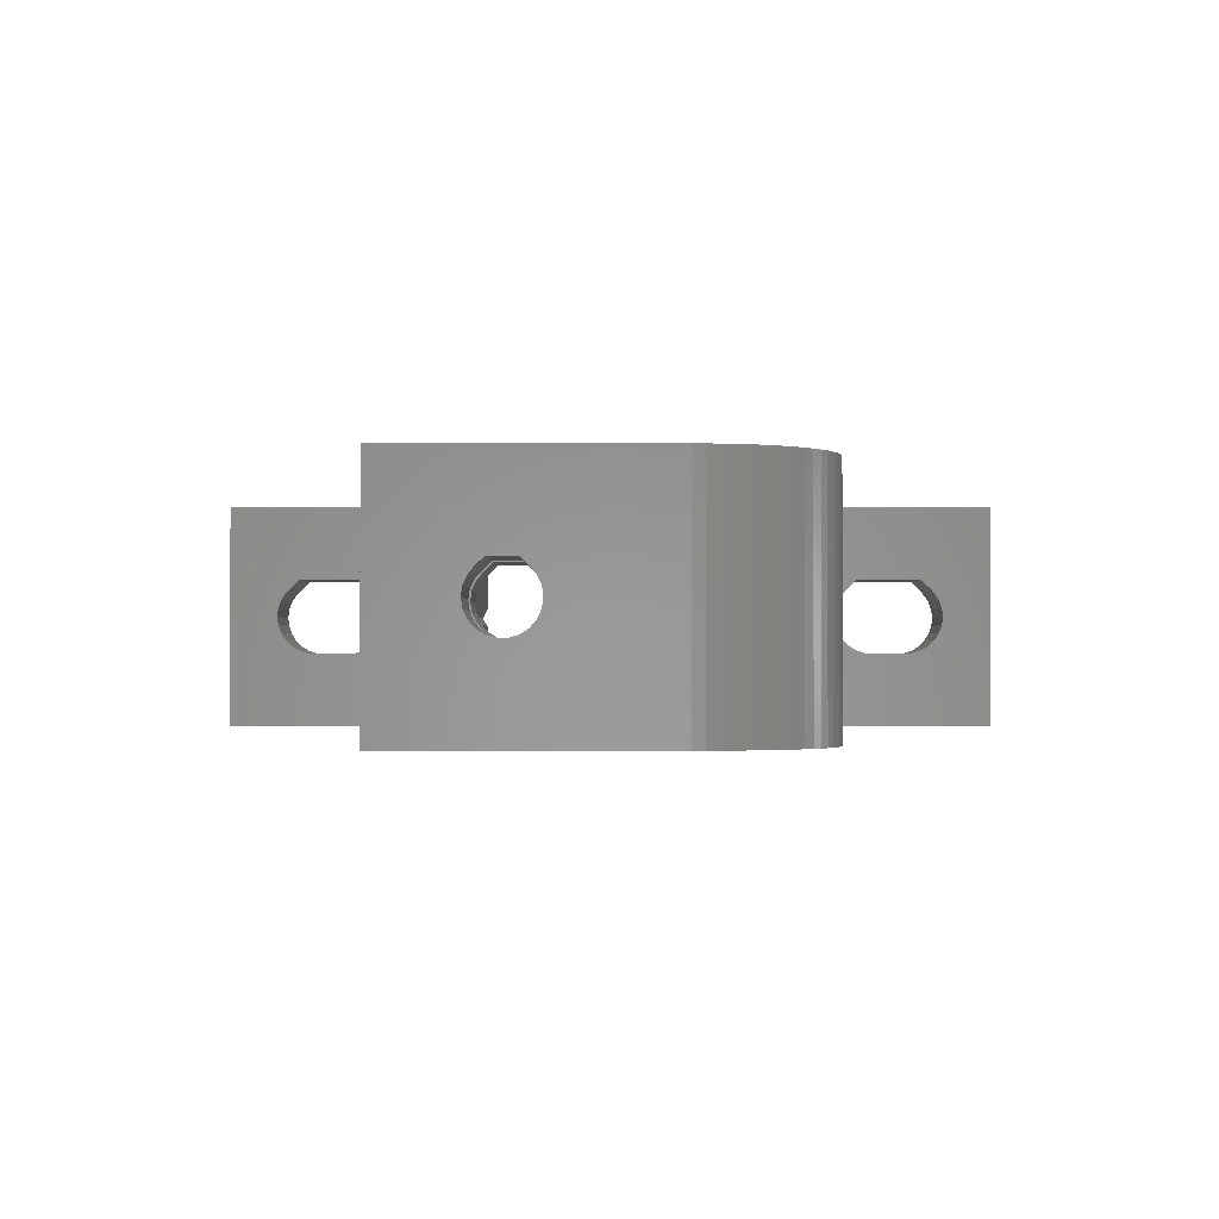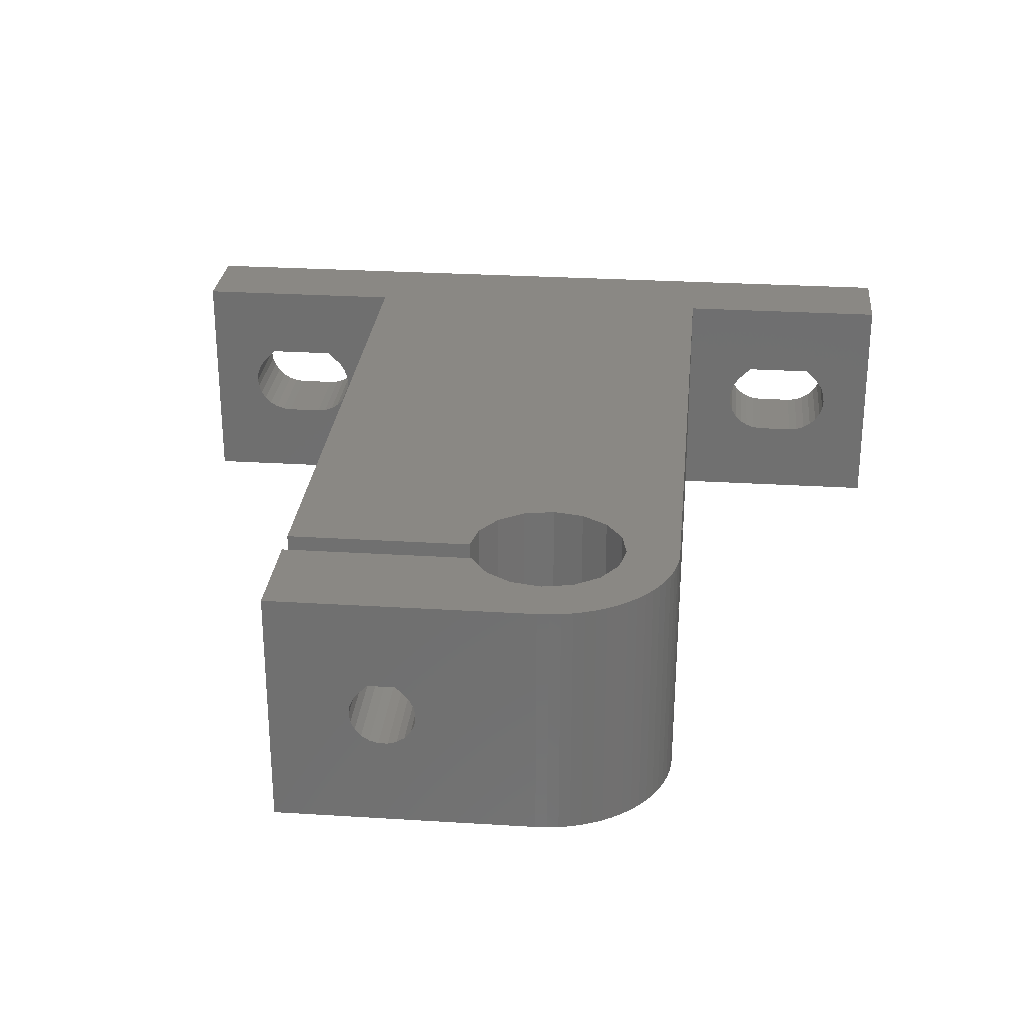
<metadata>
{"format":"stl","ext":"stl","renderer":"f3d","projection":"perspective","resolution":1024,"background":"white","views":[{"elev":-1.3,"azim":90.1,"up":"+Z"},{"elev":27.3,"azim":95.5,"up":"+Z"}]}
</metadata>
<code>
# stl→obj: 370 verts, 760 faces
v -1.166e-15 -11 10
v -1.166e-15 4 10
v 32.99 -11 10
v -1.632e-16 -16.86 6.99
v -3.181e-16 -17.02 7.455
v -1.731e-16 -11 7.02
v 5.729e-16 -17.63 4.78
v -4.57e-16 -17.28 7.872
v -5.183e-16 -17.44 8.056
v -7.327e-16 -18.09 8.7
v 1.632e-16 -16.86 6.01
v 4.006e-31 -16.8 6.5
v 3.181e-16 -17.02 5.545
v 4.57e-16 -17.28 5.128
v -7.327e-16 11.09 8.7
v 1.166e-15 4 3
v 32.99 4 10
v -1.479e-31 -11.3 6.5
v 1.731e-16 -11 5.98
v 2.165e-15 -26 2.498e-15
v 32.99 -11 7.02
v 36 -11.3 6.5
v 5 -16.86 6.99
v 5 -17.02 7.455
v -1.632e-16 -23.14 6.99
v 5 -22.98 7.455
v 5 -23.14 6.99
v 6.163e-33 -23.2 6.5
v -1.632e-16 16.14 6.99
v -6.163e-33 16.2 6.5
v 5 16.14 6.99
v 5 15.98 7.455
v -1.632e-16 9.855 6.99
v -4.006e-31 9.8 6.5
v 5 10.02 7.455
v 5 9.855 6.99
v 6.601e-16 -18.05 4.518
v -2.165e-15 -26 13
v -2.165e-15 19 13
v -3.181e-16 -22.98 7.455
v -4.57e-16 -22.72 7.872
v -5.183e-16 -22.56 8.056
v -7.327e-16 -21.91 8.7
v 5 -26 4.441e-15
v 5 -14 13
v 5 7 13
v 5 -26 13
v -3.181e-16 15.98 7.455
v -4.57e-16 15.72 7.872
v -5.183e-16 15.56 8.056
v -7.327e-16 14.91 8.7
v 2.165e-15 19 -2.498e-15
v 5 19 -5.551e-16
v 5 19 13
v 5 -17.28 7.872
v 5 -22.72 7.872
v -3.181e-16 10.02 7.455
v 5 10.28 7.872
v 5 15.72 7.872
v 1.632e-16 9.855 6.01
v 5 9.8 6.5
v 5 -17.44 8.056
v 5 -22.56 8.056
v -4.57e-16 10.28 7.872
v 5 10.44 8.056
v 5 15.56 8.056
v 5 -18.09 8.7
v 5 -21.91 8.7
v -5.183e-16 10.44 8.056
v 5 11.09 8.7
v 5 14.91 8.7
v 1.632e-16 16.14 6.01
v 5 16.2 6.5
v 1.166e-15 -11 3
v 32.99 -11 3
v 32.99 -11 5.98
v 22.55 4 6.6
v 22.68 4 7.075
v 22.68 4 6.125
v 22.85 4 7.249
v 22.83 4 7.272
v 23.11 4 7.55
v 23.02 4 5.777
v 23.5 4 5.65
v 32.05 4 6.6
v 32.18 4 6.125
v 32.52 4 5.777
v 32.99 4 3
v 32.99 4 5.653
v 5 -16.86 6.01
v 5 -16.8 6.5
v 1.632e-16 -23.14 6.01
v 3.181e-16 -22.98 5.545
v 5 -23.14 6.01
v 5 -23.2 6.5
v 3.181e-16 15.98 5.545
v 5 16.14 6.01
v 3.181e-16 10.02 5.545
v 5 9.855 6.01
v 5 -14 3.109e-15
v 5 7 7.772e-16
v 22.55 7 6.6
v 22.68 7 7.075
v 22.68 7 6.125
v 22.85 7 7.249
v 23.02 7 5.777
v 22.83 7 7.272
v 23.11 7 7.55
v 23.5 7 5.65
v 40 7 1.438e-14
v 23.89 4 7.55
v 23.89 7 7.55
v 23.98 4 5.777
v 23.98 7 5.777
v 24.17 4 7.272
v 32.61 4 7.55
v 24.17 7 7.272
v 32.05 7 6.6
v 32.18 7 6.125
v 32.52 7 5.777
v 32.18 7 7.075
v 32.33 7 7.272
v 32.35 7 7.249
v 32.61 7 7.55
v 40 7 13
v 24.32 4 6.125
v 24.32 7 6.125
v 32.18 4 7.075
v 24.15 4 7.249
v 24.15 7 7.249
v 24.32 4 7.075
v 24.32 7 7.075
v 24.45 4 6.6
v 24.45 7 6.6
v 32.35 4 7.249
v 32.33 4 7.272
v 5 -17.02 5.545
v 4.57e-16 -22.72 5.128
v 5 -22.98 5.545
v 4.57e-16 10.28 5.128
v 5 10.02 5.545
v 4.57e-16 15.72 5.128
v 5 15.98 5.545
v 33 7 5.65
v 32.99 4 7.55
v 33.39 7 7.55
v 32.99 -1 5.653
v 32.99 -1 7.55
v 33.65 -1 7.249
v 33 -1 5.65
v 33.39 -1 7.55
v 33.67 -1 7.272
v 32.99 -9.65 9.358
v 32.99 -9.65 3.642
v 32.99 -6.35 3.642
v 36 -9.65 9.358
v 32.99 -4.7 6.5
v 36 -4.7 6.5
v 36 -6.35 9.358
v 36 -6.35 3.642
v 36 -9.65 3.642
v 32.99 -6.35 9.358
v 33.48 -1 5.777
v 33.48 7 5.777
v 33.67 7 7.272
v 33.82 -1 6.125
v 33.82 7 6.125
v 33.65 7 7.249
v 33.82 -1 7.075
v 33.95 -1 6.6
v 33.82 7 7.075
v 33.95 7 6.6
v 35.82 -1.082e-15 1.353e-14
v 35.82 1.082e-15 13
v 36.14 -1.599 1.383e-14
v 36.14 1.599 1.348e-14
v 36.14 1.599 13
v 36.14 -1.599 13
v 36 -8.724 8.25
v 36 -9.237 7.737
v 36 -9.228 7.728
v 36 -9.472 7.446
v 36 -9.679 6.993
v 36 -9.75 6.5
v 36 -6.25 6.5
v 40 -6.25 6.5
v 40 -6.321 6.993
v 36 -6.321 6.007
v 40 -6.321 6.007
v 36 -6.321 6.993
v 40 -6.528 7.446
v 36 -6.528 5.554
v 40 -6.528 5.554
v 36 -6.528 7.446
v 40 -6.772 7.728
v 36 -6.763 7.737
v 40 -6.763 7.737
v 40 -7.276 8.25
v 36 -6.772 7.728
v 36 -6.854 5.177
v 40 -6.854 5.177
v 36 -7.273 4.908
v 40 -7.273 4.908
v 36 -7.276 8.25
v 40 -8.724 8.25
v 36 -7.751 4.768
v 40 -7.751 4.768
v 40 -8.249 4.768
v 36 -8.249 4.768
v 40 -8.727 4.908
v 36 -8.727 4.908
v 40 -9.146 5.177
v 36 -9.146 5.177
v 40 -9.472 5.554
v 40 -9.237 7.737
v 40 -9.228 7.728
v 36 -9.472 5.554
v 40 -9.679 6.007
v 40 -9.472 7.446
v 36 -9.679 6.007
v 40 -9.75 6.5
v 40 -9.679 6.993
v 37.05 -2.955 1.433e-14
v 40 -14 1.671e-14
v 37.05 -2.955 13
v 37.05 2.955 1.368e-14
v 37.05 2.955 13
v 38.4 -3.86 1.496e-14
v 38.4 -3.86 13
v 38.4 3.86 1.41e-14
v 38.4 3.86 13
v 40 -4.178 1.562e-14
v 40 -14 13
v 40 -4.178 13
v 40 4.178 1.469e-14
v 40 4.178 13
v 5 -17.28 5.128
v 5 -22.72 5.128
v 5.729e-16 -22.37 4.78
v 5 10.28 5.128
v 5.729e-16 10.63 4.78
v 5.729e-16 15.37 4.78
v 5 15.72 5.128
v 41.6 3.86 1.535e-14
v 40.61 6.973 13
v 41.22 6.894 13
v 41.6 3.86 13
v 40.61 6.973 1.462e-14
v 47 -1.082e-15 1.787e-14
v 42.95 2.955 1.597e-14
v 41.22 6.894 1.486e-14
v 41.81 6.761 1.511e-14
v 41.81 6.761 13
v 41.5 -14 1.729e-14
v 41.5 -14 13
v 41.5 -9.472 7.446
v 41.5 -3.88 1.617e-14
v 41.6 -3.86 1.62e-14
v 41.5 -9.146 5.177
v 41.5 -9.472 5.554
v 41.5 -9.679 6.993
v 41.5 -9.679 6.007
v 41.5 -9.75 6.5
v 42.95 -2.955 1.663e-14
v 47 -14 1.943e-14
v 41.5 -3.88 13
v 41.5 -8.724 8.25
v 41.5 -9.237 7.737
v 41.6 -3.86 13
v 42.95 -2.955 13
v 43.86 -1.599 13
v 44.18 1.082e-15 13
v 45.36 4.5 13
v 45.73 4.015 13
v 46.06 3.5 13
v 46.34 2.958 13
v 46.58 2.394 13
v 46.76 1.812 13
v 46.89 1.216 13
v 46.97 0.61 13
v 47 -14 13
v 47 1.082e-15 13
v 41.5 -6.25 6.5
v 47 -6.25 6.5
v 47 -6.321 6.993
v 41.5 -6.321 6.007
v 47 -6.321 6.007
v 41.5 -6.321 6.993
v 47 -6.528 7.446
v 41.5 -6.528 5.554
v 47 -6.528 5.554
v 41.5 -6.528 7.446
v 47 -6.772 7.728
v 41.5 -6.763 7.737
v 47 -6.763 7.737
v 47 -7.276 8.25
v 41.5 -6.772 7.728
v 41.5 -6.854 5.177
v 47 -6.854 5.177
v 41.5 -7.273 4.908
v 47 -7.273 4.908
v 41.5 -7.276 8.25
v 47 -8.724 8.25
v 41.5 -7.751 4.768
v 47 -7.751 4.768
v 47 -8.249 4.768
v 41.5 -8.249 4.768
v 47 -8.727 4.908
v 41.5 -8.727 4.908
v 47 -9.146 5.177
v 47 -9.472 5.554
v 41.5 -9.228 7.728
v 47 -9.237 7.737
v 47 -9.228 7.728
v 47 -9.679 6.007
v 47 -9.472 7.446
v 47 -9.75 6.5
v 47 -9.679 6.993
v 42.39 6.578 13
v 42.95 2.955 13
v 42.96 6.344 13
v 42.39 6.578 1.535e-14
v 42.96 6.344 1.56e-14
v 43.86 -1.599 1.683e-14
v 43.86 1.599 1.648e-14
v 43.5 6.062 13
v 43.86 1.599 13
v 44.02 5.734 13
v 43.5 6.062 1.584e-14
v 44.02 5.734 1.608e-14
v 44.18 -1.082e-15 1.678e-14
v 44.95 4.95 13
v 44.5 5.362 13
v 44.5 5.362 1.631e-14
v 44.95 4.95 1.653e-14
v 45.36 4.5 1.674e-14
v 45.73 4.015 1.694e-14
v 46.06 3.5 1.712e-14
v 46.34 2.958 1.729e-14
v 46.58 2.394 1.744e-14
v 46.76 1.812 1.758e-14
v 46.89 1.216 1.77e-14
v 46.97 0.61 1.78e-14
v 5 -17.63 4.78
v 5 -18.05 4.518
v 5 -18.51 4.355
v 5 -19 4.3
v 5 -21 4.3
v 5 -21.49 4.355
v 5 -21.95 4.518
v 5 -22.37 4.78
v 5 14.96 4.518
v 5 15.37 4.78
v 5 10.63 4.78
v 5 11.04 4.518
v 5 11.51 4.355
v 5 12 4.3
v 5 14 4.3
v 5 14.49 4.355
v 6.601e-16 -21.95 4.518
v 6.601e-16 11.04 4.518
v 6.601e-16 14.96 4.518
v 7.144e-16 -18.51 4.355
v 7.144e-16 -21.49 4.355
v 7.144e-16 11.51 4.355
v 7.144e-16 14.49 4.355
v 7.327e-16 -19 4.3
v 7.327e-16 -21 4.3
v 7.327e-16 12 4.3
v 7.327e-16 14 4.3
f 1 2 3
f 1 4 5
f 1 6 7
f 1 5 8
f 1 8 9
f 1 9 10
f 1 11 12
f 1 13 11
f 1 3 6
f 1 12 4
f 1 14 13
f 1 7 14
f 2 15 16
f 2 16 17
f 2 17 3
f 18 19 20
f 18 21 22
f 18 22 19
f 4 12 23
f 4 23 24
f 25 26 27
f 25 27 28
f 25 28 20
f 29 30 31
f 29 31 32
f 33 34 16
f 33 35 36
f 33 36 34
f 6 18 20
f 6 20 37
f 6 3 21
f 6 21 18
f 6 37 7
f 38 1 10
f 38 2 1
f 38 39 2
f 38 40 20
f 38 41 40
f 38 42 41
f 38 10 43
f 38 43 42
f 38 20 44
f 38 45 46
f 38 47 45
f 38 44 47
f 38 46 39
f 39 29 48
f 39 48 49
f 39 49 50
f 39 50 51
f 39 30 29
f 39 15 2
f 39 51 15
f 39 52 30
f 39 53 52
f 39 54 53
f 39 46 54
f 5 4 24
f 5 24 55
f 40 25 20
f 40 56 26
f 40 26 25
f 57 33 16
f 57 35 33
f 57 58 35
f 48 29 32
f 48 32 59
f 34 60 16
f 34 61 60
f 34 36 61
f 8 5 55
f 8 55 62
f 41 63 56
f 41 56 40
f 64 57 16
f 64 58 57
f 64 65 58
f 49 48 59
f 49 59 66
f 9 8 62
f 9 62 67
f 42 68 63
f 42 63 41
f 69 64 16
f 69 65 64
f 69 70 65
f 50 49 66
f 50 66 71
f 30 72 73
f 30 52 72
f 30 73 31
f 10 9 67
f 10 67 68
f 43 10 68
f 43 68 42
f 15 69 16
f 15 51 70
f 15 70 69
f 51 50 71
f 51 71 70
f 74 16 52
f 74 52 20
f 74 75 16
f 74 76 75
f 16 77 78
f 16 79 77
f 16 78 80
f 16 81 82
f 16 80 81
f 16 83 79
f 16 82 17
f 16 84 83
f 16 85 84
f 16 86 85
f 16 87 86
f 16 75 88
f 16 88 89
f 16 89 87
f 11 13 90
f 11 90 91
f 92 93 20
f 92 94 93
f 92 95 94
f 72 52 96
f 72 96 97
f 72 97 73
f 60 98 16
f 60 61 99
f 60 99 98
f 19 74 20
f 19 76 74
f 19 22 76
f 20 52 100
f 20 100 44
f 52 53 101
f 52 101 100
f 77 102 103
f 77 79 102
f 77 103 78
f 102 79 104
f 79 83 104
f 78 103 105
f 78 105 80
f 104 83 106
f 81 107 108
f 81 80 107
f 81 108 82
f 107 80 105
f 83 84 106
f 106 84 109
f 106 109 110
f 82 108 111
f 82 111 17
f 108 112 111
f 84 113 114
f 84 114 109
f 84 85 113
f 109 114 110
f 111 112 115
f 111 115 116
f 111 116 17
f 112 117 115
f 112 118 119
f 112 119 120
f 112 121 118
f 112 122 123
f 112 123 121
f 112 120 110
f 112 124 122
f 112 110 117
f 112 125 124
f 113 126 127
f 113 127 114
f 113 85 128
f 113 128 126
f 114 127 110
f 129 130 131
f 129 115 117
f 129 117 130
f 129 131 116
f 129 116 115
f 130 117 132
f 130 132 131
f 117 110 132
f 126 133 134
f 126 134 127
f 126 128 135
f 126 135 133
f 131 132 133
f 131 133 116
f 127 134 110
f 132 134 133
f 132 110 134
f 133 136 116
f 133 135 136
f 13 14 137
f 13 137 90
f 93 138 20
f 93 139 138
f 93 94 139
f 98 140 16
f 98 141 140
f 98 99 141
f 96 52 142
f 96 142 143
f 96 143 97
f 85 118 121
f 85 86 118
f 85 121 128
f 118 86 119
f 86 87 119
f 128 121 123
f 128 123 135
f 119 87 120
f 136 122 124
f 136 135 122
f 136 124 116
f 122 135 123
f 87 89 120
f 120 89 144
f 120 144 110
f 116 124 145
f 116 145 17
f 124 146 145
f 124 125 146
f 147 148 149
f 147 89 88
f 147 150 89
f 147 149 150
f 148 17 145
f 148 145 146
f 148 151 152
f 148 146 151
f 148 152 149
f 3 17 153
f 75 76 154
f 75 155 88
f 75 154 155
f 76 22 154
f 21 3 153
f 21 153 156
f 21 156 22
f 157 148 147
f 157 17 148
f 157 158 159
f 155 147 88
f 155 157 147
f 155 158 157
f 155 160 158
f 155 161 160
f 162 157 159
f 162 17 157
f 162 159 156
f 154 22 161
f 154 161 155
f 153 162 156
f 153 17 162
f 89 150 144
f 150 163 164
f 150 164 144
f 150 149 163
f 144 164 110
f 151 146 152
f 146 165 152
f 146 125 165
f 163 149 166
f 163 166 167
f 163 167 164
f 164 167 110
f 149 168 169
f 149 152 165
f 149 165 168
f 149 169 170
f 149 170 166
f 168 165 171
f 168 171 169
f 165 125 171
f 166 170 172
f 166 172 167
f 169 171 170
f 167 172 110
f 171 172 170
f 171 110 172
f 171 125 110
f 173 174 175
f 173 176 177
f 173 177 174
f 174 178 175
f 22 179 180
f 22 181 182
f 22 180 181
f 22 182 183
f 22 156 179
f 22 183 184
f 22 184 161
f 185 186 187
f 188 185 158
f 188 186 185
f 188 189 186
f 190 185 187
f 190 187 191
f 160 188 158
f 159 158 185
f 159 185 190
f 192 188 160
f 192 189 188
f 192 193 189
f 194 190 191
f 194 159 190
f 194 191 195
f 196 159 194
f 196 197 198
f 199 194 195
f 199 196 194
f 199 197 196
f 199 195 197
f 200 192 160
f 200 193 192
f 200 201 193
f 202 200 160
f 202 201 200
f 202 203 201
f 204 159 196
f 204 196 198
f 204 198 205
f 206 202 160
f 206 203 202
f 206 207 203
f 206 208 207
f 209 206 160
f 209 208 206
f 209 210 208
f 179 159 204
f 179 204 205
f 211 209 160
f 211 210 209
f 211 212 210
f 213 212 211
f 213 214 212
f 181 215 216
f 180 179 205
f 180 205 215
f 180 215 181
f 217 214 213
f 217 218 214
f 182 181 216
f 182 216 219
f 161 211 160
f 161 213 211
f 161 217 213
f 156 159 179
f 220 217 161
f 220 218 217
f 220 221 218
f 183 182 219
f 183 219 222
f 184 220 161
f 184 183 222
f 184 222 221
f 184 221 220
f 175 178 223
f 175 223 224
f 178 225 223
f 176 226 177
f 177 226 227
f 223 225 228
f 223 228 224
f 225 229 228
f 226 230 227
f 227 230 231
f 227 231 125
f 228 229 232
f 228 232 224
f 229 233 234
f 229 234 232
f 230 235 231
f 230 110 235
f 231 235 236
f 231 236 125
f 12 11 91
f 12 91 23
f 14 237 137
f 14 7 237
f 138 238 239
f 138 139 238
f 138 239 20
f 140 141 240
f 140 240 241
f 140 241 16
f 142 52 242
f 142 243 143
f 142 242 243
f 224 232 201
f 224 201 203
f 224 203 207
f 224 207 208
f 224 208 210
f 224 210 212
f 224 212 214
f 224 214 218
f 224 218 221
f 224 222 233
f 224 221 222
f 233 205 234
f 233 215 205
f 233 219 215
f 233 222 219
f 189 232 186
f 187 232 234
f 187 186 232
f 193 232 189
f 191 187 234
f 197 191 234
f 195 191 197
f 201 232 193
f 198 197 234
f 205 198 234
f 219 216 215
f 235 110 244
f 235 244 236
f 236 245 125
f 236 246 245
f 236 244 247
f 236 247 246
f 110 125 248
f 110 248 249
f 110 250 244
f 110 249 250
f 125 245 248
f 248 245 251
f 248 251 249
f 245 246 251
f 251 246 252
f 251 252 249
f 246 247 253
f 246 253 252
f 254 255 256
f 254 257 258
f 254 259 257
f 254 260 259
f 254 256 261
f 254 262 260
f 254 261 263
f 254 263 262
f 254 258 264
f 254 264 249
f 254 249 265
f 254 265 255
f 255 266 267
f 255 267 268
f 255 268 256
f 255 269 266
f 255 270 269
f 255 271 270
f 255 272 271
f 255 273 272
f 255 274 273
f 255 275 274
f 255 276 275
f 255 277 276
f 255 278 277
f 255 279 278
f 255 280 279
f 255 265 281
f 255 281 282
f 255 282 280
f 257 266 258
f 266 269 258
f 283 284 285
f 286 266 257
f 286 283 266
f 286 284 283
f 286 287 284
f 288 266 283
f 288 283 285
f 288 285 289
f 290 286 257
f 290 287 286
f 290 291 287
f 292 266 288
f 292 288 289
f 292 289 293
f 294 266 292
f 294 295 296
f 297 292 293
f 297 294 292
f 297 295 294
f 297 293 295
f 298 290 257
f 298 291 290
f 298 299 291
f 300 298 257
f 300 299 298
f 300 301 299
f 302 266 294
f 302 294 296
f 302 296 303
f 304 300 257
f 304 301 300
f 304 305 301
f 304 306 305
f 307 304 257
f 307 306 304
f 307 308 306
f 267 266 302
f 267 302 303
f 309 307 257
f 309 308 307
f 309 310 308
f 259 309 257
f 259 310 309
f 259 311 310
f 312 313 314
f 268 267 303
f 268 303 313
f 268 313 312
f 260 311 259
f 260 315 311
f 256 312 314
f 256 268 312
f 256 314 316
f 262 315 260
f 262 317 315
f 261 256 316
f 261 316 318
f 263 261 318
f 263 318 317
f 263 317 262
f 258 269 264
f 269 270 264
f 244 250 247
f 247 319 253
f 247 250 320
f 247 320 321
f 247 321 319
f 252 253 322
f 252 322 249
f 253 319 322
f 322 319 323
f 322 323 249
f 319 321 323
f 264 270 324
f 264 324 249
f 270 271 324
f 250 325 320
f 250 249 325
f 320 326 321
f 320 325 327
f 320 327 328
f 320 328 326
f 323 321 329
f 323 329 249
f 321 326 329
f 329 326 330
f 329 330 249
f 326 328 330
f 324 271 272
f 324 331 249
f 324 272 331
f 325 331 327
f 325 249 331
f 327 331 272
f 327 272 332
f 327 333 328
f 327 332 333
f 330 328 334
f 330 334 249
f 328 333 334
f 272 273 332
f 334 333 335
f 334 335 249
f 333 332 335
f 335 332 336
f 335 336 249
f 332 273 336
f 336 273 337
f 336 337 249
f 273 274 337
f 337 274 338
f 337 338 249
f 274 275 338
f 338 275 339
f 338 339 249
f 275 276 339
f 339 276 340
f 339 340 249
f 276 277 340
f 340 277 341
f 340 341 249
f 277 278 341
f 341 278 342
f 341 342 249
f 278 279 342
f 342 279 343
f 342 343 249
f 279 280 343
f 343 280 249
f 280 282 249
f 265 249 299
f 265 299 301
f 265 301 305
f 265 305 306
f 265 306 308
f 265 308 310
f 265 310 311
f 265 311 315
f 265 315 317
f 265 318 281
f 265 317 318
f 281 303 282
f 281 313 303
f 281 316 313
f 281 318 316
f 287 249 284
f 285 249 282
f 285 284 249
f 291 249 287
f 289 285 282
f 295 289 282
f 293 289 295
f 299 249 291
f 296 295 282
f 303 296 282
f 316 314 313
f 45 224 233
f 45 233 46
f 100 173 175
f 100 175 224
f 100 176 173
f 100 226 176
f 100 230 226
f 100 224 45
f 100 101 230
f 90 100 91
f 23 91 100
f 137 100 90
f 24 100 45
f 24 23 100
f 237 100 137
f 55 24 45
f 62 55 45
f 344 100 237
f 345 100 344
f 67 62 45
f 68 67 45
f 47 68 45
f 47 63 68
f 47 56 63
f 47 26 56
f 47 27 26
f 47 95 27
f 44 100 345
f 44 345 346
f 44 346 347
f 44 347 348
f 44 348 349
f 44 349 350
f 44 350 351
f 44 351 238
f 44 238 139
f 44 139 94
f 44 94 95
f 44 95 47
f 70 71 54
f 71 66 54
f 352 53 353
f 353 53 243
f 66 59 54
f 243 53 143
f 59 32 54
f 143 53 97
f 32 31 53
f 32 53 54
f 97 53 73
f 31 73 53
f 46 102 104
f 46 103 102
f 46 107 105
f 46 105 103
f 46 108 107
f 46 112 108
f 46 174 177
f 46 178 174
f 46 177 227
f 46 225 178
f 46 227 125
f 46 229 225
f 46 233 229
f 46 125 112
f 46 35 58
f 46 58 65
f 46 65 70
f 46 70 54
f 46 61 36
f 46 36 35
f 101 104 106
f 101 106 110
f 101 110 230
f 101 141 99
f 101 240 141
f 101 354 240
f 101 355 354
f 101 356 355
f 101 357 356
f 101 358 357
f 101 359 358
f 101 352 359
f 101 53 352
f 101 46 104
f 101 61 46
f 101 99 61
f 7 344 237
f 7 37 344
f 239 351 360
f 239 238 351
f 239 360 20
f 241 240 354
f 241 354 361
f 241 361 16
f 242 52 362
f 242 353 243
f 242 362 353
f 28 92 20
f 28 27 95
f 28 95 92
f 37 20 363
f 37 345 344
f 37 363 345
f 360 350 364
f 360 351 350
f 360 364 20
f 361 52 16
f 361 354 355
f 361 355 365
f 361 365 52
f 362 52 366
f 362 352 353
f 362 366 352
f 363 20 367
f 363 346 345
f 363 367 346
f 364 349 368
f 364 350 349
f 364 368 20
f 365 355 356
f 365 356 369
f 365 369 52
f 366 52 370
f 366 359 352
f 366 370 359
f 367 347 346
f 367 348 347
f 368 348 367
f 368 349 348
f 368 367 20
f 369 356 357
f 369 357 370
f 369 370 52
f 370 357 358
f 370 358 359

</code>
